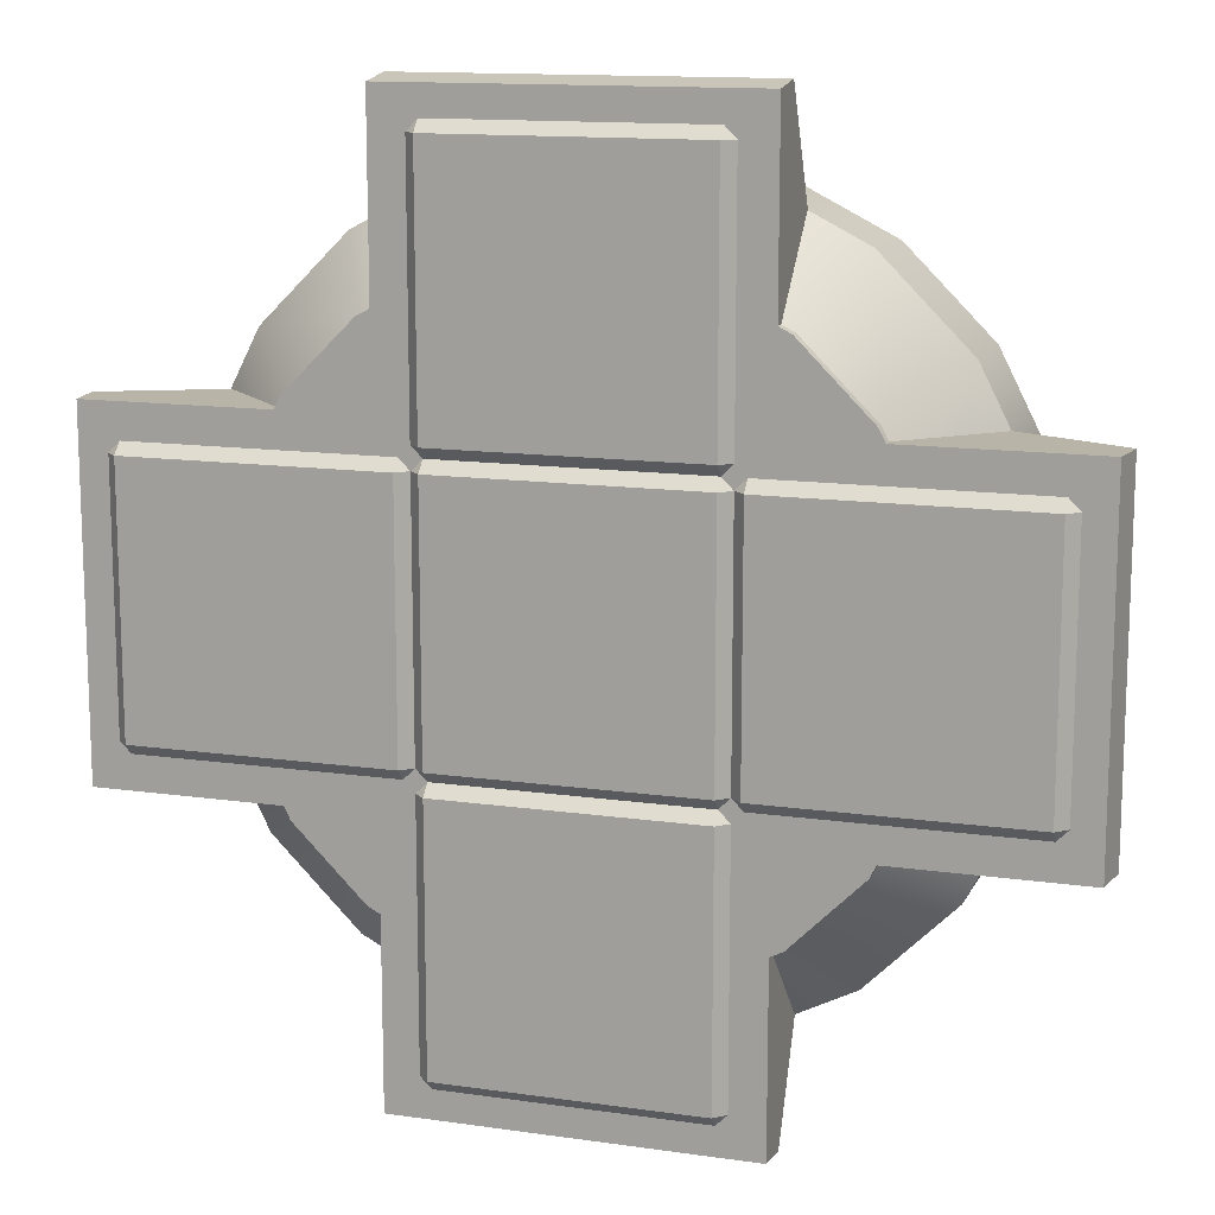
<metadata>
{"format":"obj","ext":"obj","renderer":"f3d","projection":"perspective","resolution":1024,"background":"white","views":[{"elev":13.2,"azim":18.1,"up":"+Z"}]}
</metadata>
<code>
v 0.3549 0.6564 1.334
v -0.3555 0.6564 1.334
v -0.3555 0.236 1.523
v 0.3549 0.236 1.523
v 0.3549 0.236 1.523
v 0.3549 0.236 1.334
v 0.3549 0.373 1.334
v 0.3549 0.6564 1.334
v -0.3555 0.236 1.334
v -0.3555 0.236 1.523
v -0.3555 0.6564 1.334
v -0.3555 0.3607 1.334
v 0.6216 0.03932 -1.602
v 0.6216 0.03932 -0.4999
v -0.6228 0.03932 -0.4999
v -0.6228 0.03932 -1.602
v 0.6216 0.03932 -1.602
v 0.6216 0.1829 -1.624
v 0.6216 0.389 -1.185
v 0.6216 0.03932 -0.4999
v -0.6228 0.1829 -1.623
v -0.6228 0.03932 -1.602
v -0.6228 0.03932 -0.4999
v -0.6228 0.389 -1.185
v -0.6228 0.1829 -1.623
v 0.6216 0.1829 -1.624
v 0.6216 0.03932 -1.602
v -0.6228 0.03932 -1.602
v 0.3974 0.3593 -1.248
v 0.3974 0.236 -1.575
v 0.3539 0.236 -1.531
v 0.3539 0.3593 -1.205
v 0.3974 0.236 -1.575
v -0.4007 0.236 -1.575
v -0.3551 0.236 -1.531
v 0.3539 0.236 -1.531
v -0.3551 0.3593 -1.205
v -0.3551 0.236 -1.531
v -0.4007 0.236 -1.575
v -0.4007 0.3593 -1.248
v 0.3539 0.236 -1.531
v 0.3539 0.236 -1.225
v 0.3539 0.3593 -1.205
v -0.3551 0.236 -1.531
v -0.3551 0.3593 -1.205
v -0.3551 0.236 -1.225
v -0.3551 0.236 -1.531
v -0.3551 0.236 -1.225
v 0.3539 0.236 -1.225
v 0.3539 0.236 -1.531
v -0.6228 0.1829 -1.623
v -0.4007 0.236 -1.575
v 0.3974 0.236 -1.575
v 0.6216 0.1829 -1.624
v 0.3974 0.3593 -1.248
v 0.6216 0.389 -1.185
v -0.6228 0.389 -1.185
v -0.4007 0.3593 -1.248
v 1.334 0.6564 -0.3549
v 1.334 0.6564 0.3555
v 1.523 0.236 0.3555
v 1.523 0.236 -0.3549
v 1.523 0.236 -0.3549
v 1.334 0.236 -0.3549
v 1.334 0.373 -0.3549
v 1.334 0.6564 -0.3549
v 1.334 0.236 0.3555
v 1.523 0.236 0.3555
v 1.334 0.6564 0.3555
v 1.334 0.3607 0.3555
v -1.602 0.03932 -0.6216
v -0.4999 0.03932 -0.6216
v -0.4999 0.03932 0.6228
v -1.602 0.03932 0.6228
v -1.602 0.03932 -0.6216
v -1.624 0.1829 -0.6216
v -1.185 0.389 -0.6216
v -0.4999 0.03932 -0.6216
v -1.623 0.1829 0.6228
v -1.602 0.03932 0.6228
v -0.4999 0.03932 0.6228
v -1.185 0.389 0.6228
v -1.623 0.1829 0.6228
v -1.624 0.1829 -0.6216
v -1.602 0.03932 -0.6216
v -1.602 0.03932 0.6228
v -1.248 0.3593 -0.3974
v -1.575 0.236 -0.3974
v -1.531 0.236 -0.3539
v -1.205 0.3593 -0.3539
v -1.575 0.236 -0.3974
v -1.575 0.236 0.4007
v -1.531 0.236 0.3551
v -1.531 0.236 -0.3539
v -1.205 0.3593 0.3551
v -1.531 0.236 0.3551
v -1.575 0.236 0.4007
v -1.248 0.3593 0.4007
v -1.531 0.236 -0.3539
v -1.225 0.236 -0.3539
v -1.205 0.3593 -0.3539
v -1.531 0.236 0.3551
v -1.205 0.3593 0.3551
v -1.225 0.236 0.3551
v -1.531 0.236 0.3551
v -1.225 0.236 0.3551
v -1.225 0.236 -0.3539
v -1.531 0.236 -0.3539
v -1.623 0.1829 0.6228
v -1.575 0.236 0.4007
v -1.575 0.236 -0.3974
v -1.624 0.1829 -0.6216
v -1.624 0.1829 -0.6216
v -1.575 0.236 -0.3974
v -1.248 0.3593 -0.3974
v -1.185 0.389 -0.6216
v -1.575 0.236 0.4007
v -1.623 0.1829 0.6228
v -1.185 0.389 0.6228
v -1.248 0.3593 0.4007
v -1.334 0.6564 0.3549
v -1.334 0.6564 -0.3555
v -1.523 0.236 -0.3555
v -1.523 0.236 0.3549
v -1.523 0.236 0.3549
v -1.334 0.236 0.3549
v -1.334 0.373 0.3549
v -1.334 0.6564 0.3549
v -1.334 0.236 -0.3555
v -1.523 0.236 -0.3555
v -1.334 0.6564 -0.3555
v -1.334 0.3607 -0.3555
v -0.3549 0.6564 -1.334
v 0.3555 0.6564 -1.334
v 0.3555 0.236 -1.523
v -0.3549 0.236 -1.523
v -0.3549 0.236 -1.523
v -0.3549 0.236 -1.334
v -0.3549 0.373 -1.334
v -0.3549 0.6564 -1.334
v 0.3555 0.236 -1.334
v 0.3555 0.236 -1.523
v 0.3555 0.6564 -1.334
v 0.3555 0.3607 -1.334
v 1.602 0.03932 0.6216
v 0.4999 0.03932 0.6216
v 0.4999 0.03932 -0.6228
v 1.602 0.03932 -0.6228
v 1.602 0.03932 0.6216
v 1.624 0.1829 0.6216
v 1.185 0.389 0.6216
v 0.4999 0.03932 0.6216
v 1.623 0.1829 -0.6228
v 1.602 0.03932 -0.6228
v 0.4999 0.03932 -0.6228
v 1.185 0.389 -0.6228
v 1.623 0.1829 -0.6228
v 1.624 0.1829 0.6216
v 1.602 0.03932 0.6216
v 1.602 0.03932 -0.6228
v 1.248 0.3593 0.3974
v 1.575 0.236 0.3974
v 1.531 0.236 0.3539
v 1.205 0.3593 0.3539
v 1.575 0.236 0.3974
v 1.575 0.236 -0.4007
v 1.531 0.236 -0.3551
v 1.531 0.236 0.3539
v 1.205 0.3593 -0.3551
v 1.531 0.236 -0.3551
v 1.575 0.236 -0.4007
v 1.248 0.3593 -0.4007
v 1.531 0.236 0.3539
v 1.225 0.236 0.3539
v 1.205 0.3593 0.3539
v 1.531 0.236 -0.3551
v 1.205 0.3593 -0.3551
v 1.225 0.236 -0.3551
v 1.531 0.236 -0.3551
v 1.225 0.236 -0.3551
v 1.225 0.236 0.3539
v 1.531 0.236 0.3539
v 1.623 0.1829 -0.6228
v 1.575 0.236 -0.4007
v 1.575 0.236 0.3974
v 1.624 0.1829 0.6216
v 1.624 0.1829 0.6216
v 1.575 0.236 0.3974
v 1.248 0.3593 0.3974
v 1.185 0.389 0.6216
v 1.575 0.236 -0.4007
v 1.623 0.1829 -0.6228
v 1.185 0.389 -0.6228
v 1.248 0.3593 -0.4007
v -0.54 0.03932 0.5
v -1.46 0.03932 0.5
v -1.46 0 0.46
v -0.54 0 0.46
v -0.54 0 0.46
v -0.54 0 -0.46
v -0.5 0.03932 -0.46
v -0.5 0.03932 0.46
v -0.54 0 -0.46
v -1.46 0 -0.46
v -1.46 0.03932 -0.5
v -0.54 0.03932 -0.5
v -0.54 0 0.46
v -1.46 0 0.46
v -1.46 0 -0.46
v -0.54 0 -0.46
v -0.54 0 0.46
v -0.5 0.03932 0.46
v -0.54 0.03932 0.5
v -0.54 0 -0.46
v -0.54 0.03932 -0.5
v -0.5 0.03932 -0.46
v -1.5 0.03932 0.46
v -1.5 0.03932 -0.46
v -1.46 0 -0.46
v -1.46 0 0.46
v -1.46 0 0.46
v -1.46 0.03932 0.5
v -1.5 0.03932 0.46
v -1.46 0 -0.46
v -1.5 0.03932 -0.46
v -1.46 0.03932 -0.5
v 0.46 0.03932 -0.5
v -0.46 0.03932 -0.5
v -0.46 0 -0.54
v 0.46 0 -0.54
v 0.46 0 -0.54
v 0.46 0 -1.46
v 0.5 0.03932 -1.46
v 0.5 0.03932 -0.54
v 0.46 0 -1.46
v -0.46 0 -1.46
v -0.46 0.03932 -1.5
v 0.46 0.03932 -1.5
v 0.46 0 -0.54
v -0.46 0 -0.54
v -0.46 0 -1.46
v 0.46 0 -1.46
v 0.46 0 -0.54
v 0.5 0.03932 -0.54
v 0.46 0.03932 -0.5
v 0.46 0 -1.46
v 0.46 0.03932 -1.5
v 0.5 0.03932 -1.46
v -0.5 0.03932 -0.54
v -0.5 0.03932 -1.46
v -0.46 0 -1.46
v -0.46 0 -0.54
v -0.46 0 -0.54
v -0.46 0.03932 -0.5
v -0.5 0.03932 -0.54
v -0.46 0 -1.46
v -0.5 0.03932 -1.46
v -0.46 0.03932 -1.5
v 1.46 0.03932 0.5
v 0.54 0.03932 0.5
v 0.54 0 0.46
v 1.46 0 0.46
v 1.46 0 0.46
v 1.46 0 -0.46
v 1.5 0.03932 -0.46
v 1.5 0.03932 0.46
v 1.46 0 -0.46
v 0.54 0 -0.46
v 0.54 0.03932 -0.5
v 1.46 0.03932 -0.5
v 1.46 0 0.46
v 0.54 0 0.46
v 0.54 0 -0.46
v 1.46 0 -0.46
v 1.46 0 0.46
v 1.5 0.03932 0.46
v 1.46 0.03932 0.5
v 1.46 0 -0.46
v 1.46 0.03932 -0.5
v 1.5 0.03932 -0.46
v 0.5 0.03932 0.46
v 0.5 0.03932 -0.46
v 0.54 0 -0.46
v 0.54 0 0.46
v 0.54 0 0.46
v 0.54 0.03932 0.5
v 0.5 0.03932 0.46
v 0.54 0 -0.46
v 0.5 0.03932 -0.46
v 0.54 0.03932 -0.5
v 0.46 0.03932 0.5
v -0.46 0.03932 0.5
v -0.46 0 0.46
v 0.46 0 0.46
v 0.46 0 0.46
v 0.46 0 -0.46
v 0.5 0.03932 -0.46
v 0.5 0.03932 0.46
v 0.46 0 -0.46
v -0.46 0 -0.46
v -0.46 0.03932 -0.5
v 0.46 0.03932 -0.5
v 0.46 0 0.46
v 0.5 0.03932 0.46
v 0.46 0.03932 0.5
v 0.46 0 -0.46
v 0.46 0.03932 -0.5
v 0.5 0.03932 -0.46
v -0.5 0.03932 0.46
v -0.5 0.03932 -0.46
v -0.46 0 -0.46
v -0.46 0 0.46
v -0.46 0 0.46
v -0.46 0.03932 0.5
v -0.5 0.03932 0.46
v -0.46 0 -0.46
v -0.5 0.03932 -0.46
v -0.46 0.03932 -0.5
v 0.46 0 0.46
v -0.46 0 0.46
v -0.46 0 -0.46
v 0.46 0 -0.46
v 0.46 0.03932 1.5
v -0.46 0.03932 1.5
v -0.46 0 1.46
v 0.46 0 1.46
v 0.46 0 1.46
v 0.46 0 0.54
v 0.5 0.03932 0.54
v 0.5 0.03932 1.46
v 0.46 0 0.54
v -0.46 0 0.54
v -0.46 0.03932 0.5
v 0.46 0.03932 0.5
v 0.46 0 1.46
v -0.46 0 1.46
v -0.46 0 0.54
v 0.46 0 0.54
v 0.46 0 1.46
v 0.5 0.03932 1.46
v 0.46 0.03932 1.5
v 0.46 0 0.54
v 0.46 0.03932 0.5
v 0.5 0.03932 0.54
v -0.5 0.03932 1.46
v -0.5 0.03932 0.54
v -0.46 0 0.54
v -0.46 0 1.46
v -0.46 0 1.46
v -0.46 0.03932 1.5
v -0.5 0.03932 1.46
v -0.46 0 0.54
v -0.5 0.03932 0.54
v -0.46 0.03932 0.5
v -1.308 0.6745 0.4247
v -1.308 0.7953 0.4247
v -1.308 0.7953 -0.4258
v -1.308 0.6745 -0.4258
v -1.113 0.7953 -0.8094
v -1.113 0.6745 -0.8094
v -0.8085 0.7953 -1.114
v -0.8085 0.6745 -1.114
v -1.113 0.6745 0.8083
v -1.113 0.7953 0.8083
v -0.8085 0.6745 1.113
v -0.8085 0.7953 1.113
v -0.8085 0.6745 -1.114
v -0.8085 0.7953 -1.114
v -0.4248 0.7953 -1.309
v -0.4248 0.6745 -1.309
v 0.4257 0.7953 -1.309
v 0.4257 0.6745 -1.309
v 0.8093 0.7953 -1.114
v 0.8093 0.6745 -1.114
v 0.8093 0.6745 -1.114
v 0.8093 0.7953 -1.114
v 1.114 0.7953 -0.8094
v 1.114 0.6745 -0.8094
v 1.309 0.7953 -0.4258
v 1.309 0.6745 -0.4258
v 1.309 0.7953 0.4247
v 1.309 0.6745 0.4247
v 1.114 0.7953 0.8083
v 1.114 0.6745 0.8083
v 0.8093 0.7953 1.113
v 0.8093 0.6745 1.113
v 0.8093 0.6745 1.113
v 0.8093 0.7953 1.113
v 0.4257 0.7953 1.308
v 0.4257 0.6745 1.308
v -0.4248 0.7953 1.308
v -0.4248 0.6745 1.308
v -0.8085 0.7953 1.113
v -0.8085 0.6745 1.113
v -1.08 0.03932 -0.3515
v -1.08 0.07688 -0.3515
v -0.9182 0.07688 -0.668
v -0.9182 0.03932 -0.668
v -0.667 0.07688 -0.9192
v -0.667 0.03932 -0.9192
v -1.08 0.03932 0.3503
v -1.08 0.07688 0.3503
v -0.9182 0.03932 0.6669
v -0.9182 0.07688 0.6669
v -0.667 0.03932 0.9181
v -0.667 0.07688 0.9181
v -0.667 0.03932 -0.9192
v -0.667 0.07688 -0.9192
v -0.3505 0.07688 -1.081
v -0.3505 0.03932 -1.081
v 0.3513 0.07688 -1.081
v 0.3513 0.03932 -1.081
v 0.6678 0.07688 -0.9192
v 0.6678 0.03932 -0.9192
v 0.6678 0.03932 -0.9192
v 0.6678 0.07688 -0.9192
v 0.9191 0.07688 -0.668
v 0.9191 0.03932 -0.668
v 1.08 0.07688 -0.3515
v 1.08 0.03932 -0.3515
v 1.08 0.07688 0.3503
v 1.08 0.03932 0.3503
v 0.9191 0.07688 0.6669
v 0.9191 0.03932 0.6669
v 0.6678 0.07688 0.9181
v 0.6678 0.03932 0.9181
v 0.6678 0.03932 0.9181
v 0.6678 0.07688 0.9181
v 0.3513 0.07688 1.079
v 0.3513 0.03932 1.079
v -0.3505 0.07688 1.079
v -0.3505 0.03932 1.079
v -0.667 0.07688 0.9181
v -0.667 0.03932 0.9181
v -0.9182 0.03932 0.6669
v -1.08 0.03932 0.3503
v -0.667 0.03932 0.9181
v -0.3505 0.03932 1.079
v 0.3513 0.03932 1.079
v 0.6678 0.03932 0.9181
v 0.9191 0.03932 0.6669
v 1.08 0.03932 0.3503
v 1.08 0.03932 -0.3515
v 0.9191 0.03932 -0.668
v 0.6678 0.03932 -0.9192
v 0.3513 0.03932 -1.081
v -0.3505 0.03932 -1.081
v -0.667 0.03932 -0.9192
v -0.9182 0.03932 -0.668
v -1.08 0.03932 -0.3515
v -0.667 0.07688 0.9181
v -0.8247 0.373 1.135
v -1.135 0.373 0.8245
v -0.9182 0.07688 0.6669
v -1.334 0.373 0.4332
v -1.08 0.07688 0.3503
v -1.08 0.07688 -0.3515
v -1.334 0.3607 -0.4344
v -1.135 0.3607 -0.8257
v -0.9182 0.07688 -0.668
v -0.8247 0.3607 -1.136
v -0.667 0.07688 -0.9192
v -0.3505 0.07688 1.079
v -0.4334 0.373 1.334
v -0.8247 0.373 1.135
v -0.667 0.07688 0.9181
v 0.3513 0.07688 1.079
v 0.4342 0.3607 1.334
v 0.6678 0.07688 0.9181
v 0.8255 0.3607 1.135
v 0.9191 0.07688 0.6669
v 1.136 0.3607 0.8245
v 0.8255 0.3607 1.135
v 0.6678 0.07688 0.9181
v 1.08 0.07688 0.3503
v 1.335 0.3607 0.4332
v 1.335 0.3607 -0.4344
v 1.08 0.07688 -0.3515
v 0.9191 0.07688 -0.668
v 1.136 0.3607 -0.8257
v 0.6678 0.07688 -0.9192
v 0.8255 0.3607 -1.136
v 0.3513 0.07688 -1.081
v 0.4342 0.3607 -1.336
v 0.8255 0.3607 -1.136
v 0.6678 0.07688 -0.9192
v -0.4334 0.3607 -1.336
v -0.3505 0.07688 -1.081
v -0.667 0.07688 -0.9192
v -0.8247 0.3607 -1.136
v -1.308 0.6745 -0.4258
v -1.113 0.6745 -0.8094
v -1.135 0.6564 -0.8257
v -1.334 0.6564 -0.4344
v -0.8247 0.6564 -1.136
v -0.8085 0.6745 -1.114
v -0.4334 0.6564 -1.336
v -0.4248 0.6745 -1.309
v 0.4342 0.6564 -1.336
v 0.4257 0.6745 -1.309
v 0.8255 0.6564 -1.136
v 0.8093 0.6745 -1.114
v 1.136 0.6564 -0.8257
v 1.114 0.6745 -0.8094
v 1.335 0.6564 -0.4344
v 1.309 0.6745 -0.4258
v 1.309 0.6745 0.4247
v 1.114 0.6745 0.8083
v 1.136 0.6564 0.8245
v 1.335 0.6564 0.4332
v 0.8255 0.6564 1.135
v 0.8093 0.6745 1.113
v 0.4342 0.6564 1.334
v 0.4257 0.6745 1.308
v -0.4334 0.6564 1.334
v -0.4248 0.6745 1.308
v -0.8247 0.6564 1.135
v -0.8085 0.6745 1.113
v -1.135 0.6564 0.8245
v -1.113 0.6745 0.8083
v -1.334 0.6564 0.4332
v -1.308 0.6745 0.4247
v -1.135 0.3607 -0.8257
v -1.334 0.3607 -0.4344
v -1.334 0.6564 -0.4344
v -1.135 0.6564 -0.8257
v -0.8247 0.3607 -1.136
v -0.8247 0.6564 -1.136
v -1.334 0.373 0.4332
v -1.334 0.6564 0.4332
v -1.135 0.6564 0.8245
v -1.135 0.373 0.8245
v -0.8247 0.6564 1.135
v -0.8247 0.373 1.135
v -0.4334 0.3607 -1.336
v -0.8247 0.3607 -1.136
v -0.8247 0.6564 -1.136
v -0.4334 0.6564 -1.336
v 0.4342 0.6564 -1.336
v 0.4342 0.3607 -1.336
v 0.8255 0.3607 -1.136
v 0.8255 0.6564 -1.136
v 1.136 0.3607 -0.8257
v 0.8255 0.3607 -1.136
v 0.8255 0.6564 -1.136
v 1.136 0.6564 -0.8257
v 1.335 0.3607 -0.4344
v 1.335 0.6564 -0.4344
v 1.335 0.6564 0.4332
v 1.335 0.3607 0.4332
v 1.136 0.3607 0.8245
v 1.136 0.6564 0.8245
v 0.8255 0.3607 1.135
v 0.8255 0.6564 1.135
v 0.4342 0.3607 1.334
v 0.8255 0.3607 1.135
v 0.8255 0.6564 1.135
v 0.4342 0.6564 1.334
v -0.4334 0.6564 1.334
v -0.4334 0.373 1.334
v -0.8247 0.373 1.135
v -0.8247 0.6564 1.135
v -1.334 0.6564 -0.4344
v -1.334 0.6564 0.4332
v -1.308 0.6745 0.4247
v -1.308 0.6745 -0.4258
v 1.335 0.6564 0.4332
v 1.335 0.6564 -0.4344
v 1.309 0.6745 -0.4258
v 1.309 0.6745 0.4247
v -0.6216 0.03932 1.602
v -0.6216 0.03932 0.4999
v 0.6228 0.03932 0.4999
v 0.6228 0.03932 1.602
v -0.6216 0.03932 1.602
v -0.6216 0.1829 1.624
v -0.6216 0.389 1.185
v -0.6216 0.03932 0.4999
v 0.6228 0.1829 1.623
v 0.6228 0.03932 1.602
v 0.6228 0.03932 0.4999
v 0.6228 0.389 1.185
v 0.6228 0.1829 1.623
v -0.6216 0.1829 1.624
v -0.6216 0.03932 1.602
v 0.6228 0.03932 1.602
v -0.3974 0.3593 1.248
v -0.3974 0.236 1.575
v -0.3539 0.236 1.531
v -0.3539 0.3593 1.205
v -0.3974 0.236 1.575
v 0.4007 0.236 1.575
v 0.3551 0.236 1.531
v -0.3539 0.236 1.531
v 0.3551 0.3593 1.205
v 0.3551 0.236 1.531
v 0.4007 0.236 1.575
v 0.4007 0.3593 1.248
v -0.3539 0.236 1.531
v -0.3539 0.236 1.225
v -0.3539 0.3593 1.205
v 0.3551 0.236 1.531
v 0.3551 0.3593 1.205
v 0.3551 0.236 1.225
v 0.3551 0.236 1.531
v 0.3551 0.236 1.225
v -0.3539 0.236 1.225
v -0.3539 0.236 1.531
v 0.6228 0.1829 1.623
v 0.4007 0.236 1.575
v -0.3974 0.236 1.575
v -0.6216 0.1829 1.624
v -0.3974 0.3593 1.248
v -0.6216 0.389 1.185
v 0.6228 0.389 1.185
v 0.4007 0.3593 1.248
g Mega_Rail_Base_LOD0
f 1 2 3
f 1 3 4
f 5 6 7
f 5 7 8
f 9 10 11
f 9 11 12
f 13 14 15
f 13 15 16
f 17 18 19
f 17 19 20
f 21 22 23
f 21 23 24
f 25 26 27
f 25 27 28
f 29 30 31
f 29 31 32
f 33 34 35
f 33 35 36
f 37 38 39
f 37 39 40
f 41 42 43
f 44 45 46
f 47 48 49
f 47 49 50
f 51 52 53
f 51 53 54
f 54 53 55
f 54 55 56
f 52 51 57
f 52 57 58
f 59 60 61
f 59 61 62
f 63 64 65
f 63 65 66
f 67 68 69
f 67 69 70
f 71 72 73
f 71 73 74
f 75 76 77
f 75 77 78
f 79 80 81
f 79 81 82
f 83 84 85
f 83 85 86
f 87 88 89
f 87 89 90
f 91 92 93
f 91 93 94
f 95 96 97
f 95 97 98
f 99 100 101
f 102 103 104
f 105 106 107
f 105 107 108
f 109 110 111
f 109 111 112
f 113 114 115
f 113 115 116
f 117 118 119
f 117 119 120
f 121 122 123
f 121 123 124
f 125 126 127
f 125 127 128
f 129 130 131
f 129 131 132
f 133 134 135
f 133 135 136
f 137 138 139
f 137 139 140
f 141 142 143
f 141 143 144
f 145 146 147
f 145 147 148
f 149 150 151
f 149 151 152
f 153 154 155
f 153 155 156
f 157 158 159
f 157 159 160
f 161 162 163
f 161 163 164
f 165 166 167
f 165 167 168
f 169 170 171
f 169 171 172
f 173 174 175
f 176 177 178
f 179 180 181
f 179 181 182
f 183 184 185
f 183 185 186
f 187 188 189
f 187 189 190
f 191 192 193
f 191 193 194
f 195 196 197
f 195 197 198
f 199 200 201
f 199 201 202
f 203 204 205
f 203 205 206
f 207 208 209
f 207 209 210
f 211 212 213
f 214 215 216
f 217 218 219
f 217 219 220
f 221 222 223
f 224 225 226
f 227 228 229
f 227 229 230
f 231 232 233
f 231 233 234
f 235 236 237
f 235 237 238
f 239 240 241
f 239 241 242
f 243 244 245
f 246 247 248
f 249 250 251
f 249 251 252
f 253 254 255
f 256 257 258
f 259 260 261
f 259 261 262
f 263 264 265
f 263 265 266
f 267 268 269
f 267 269 270
f 271 272 273
f 271 273 274
f 275 276 277
f 278 279 280
f 281 282 283
f 281 283 284
f 285 286 287
f 288 289 290
f 291 292 293
f 291 293 294
f 295 296 297
f 295 297 298
f 299 300 301
f 299 301 302
f 303 304 305
f 306 307 308
f 309 310 311
f 309 311 312
f 313 314 315
f 316 317 318
f 319 320 321
f 319 321 322
f 323 324 325
f 323 325 326
f 327 328 329
f 327 329 330
f 331 332 333
f 331 333 334
f 335 336 337
f 335 337 338
f 339 340 341
f 342 343 344
f 345 346 347
f 345 347 348
f 349 350 351
f 352 353 354
f 355 356 357
f 355 357 358
f 358 357 359
f 358 359 360
f 360 359 361
f 360 361 362
f 363 356 355
f 363 364 356
f 365 364 363
f 365 366 364
f 367 368 369
f 367 369 370
f 370 369 371
f 370 371 372
f 372 371 373
f 372 373 374
f 375 376 377
f 375 377 378
f 378 377 379
f 378 379 380
f 380 379 381
f 380 381 382
f 382 381 383
f 382 383 384
f 384 383 385
f 384 385 386
f 387 388 389
f 387 389 390
f 390 389 391
f 390 391 392
f 392 391 393
f 392 393 394
f 395 396 397
f 395 397 398
f 398 397 399
f 398 399 400
f 401 396 395
f 401 402 396
f 403 402 401
f 403 404 402
f 405 404 403
f 405 406 404
f 407 408 409
f 407 409 410
f 410 409 411
f 410 411 412
f 412 411 413
f 412 413 414
f 415 416 417
f 415 417 418
f 418 417 419
f 418 419 420
f 420 419 421
f 420 421 422
f 422 421 423
f 422 423 424
f 424 423 425
f 424 425 426
f 427 428 429
f 427 429 430
f 430 429 431
f 430 431 432
f 432 431 433
f 432 433 434
f 435 436 437
f 437 436 438
f 438 436 439
f 439 436 440
f 440 436 441
f 441 436 442
f 442 436 443
f 443 436 444
f 444 436 445
f 445 436 446
f 446 436 447
f 447 436 448
f 448 436 449
f 449 436 450
f 451 452 453
f 451 453 454
f 454 453 455
f 454 455 456
f 455 457 456
f 455 458 457
f 457 458 459
f 457 459 460
f 460 459 461
f 460 461 462
f 463 464 465
f 463 465 466
f 467 464 463
f 467 468 464
f 469 468 467
f 469 470 468
f 471 472 473
f 471 473 474
f 475 472 471
f 475 476 472
f 477 476 475
f 477 475 478
f 479 477 478
f 479 480 477
f 481 480 479
f 481 482 480
f 483 484 485
f 483 485 486
f 487 484 483
f 487 483 488
f 489 487 488
f 489 490 487
f 491 492 493
f 491 493 494
f 492 495 493
f 492 496 495
f 496 497 495
f 496 498 497
f 499 497 498
f 499 498 500
f 500 501 499
f 500 502 501
f 502 503 501
f 502 504 503
f 504 505 503
f 504 506 505
f 507 508 509
f 507 509 510
f 508 511 509
f 508 512 511
f 512 513 511
f 512 514 513
f 515 513 514
f 515 514 516
f 516 517 515
f 516 518 517
f 518 519 517
f 518 520 519
f 520 521 519
f 520 522 521
f 523 524 525
f 523 525 526
f 527 523 526
f 527 526 528
f 529 525 524
f 529 530 525
f 529 531 530
f 529 532 531
f 532 533 531
f 532 534 533
f 535 536 537
f 535 537 538
f 535 538 539
f 535 539 540
f 541 540 539
f 541 539 542
f 543 544 545
f 543 545 546
f 547 543 546
f 547 546 548
f 547 548 549
f 547 549 550
f 551 550 549
f 551 549 552
f 553 551 552
f 553 552 554
f 555 556 557
f 555 557 558
f 555 558 559
f 555 559 560
f 561 560 559
f 561 559 562
f 563 564 565
f 563 565 566
f 567 568 569
f 567 569 570
f 571 572 573
f 571 573 574
f 575 576 577
f 575 577 578
f 579 580 581
f 579 581 582
f 583 584 585
f 583 585 586
f 587 588 589
f 587 589 590
f 591 592 593
f 591 593 594
f 595 596 597
f 595 597 598
f 599 600 601
f 602 603 604
f 605 606 607
f 605 607 608
f 609 610 611
f 609 611 612
f 612 611 613
f 612 613 614
f 610 609 615
f 610 615 616

</code>
